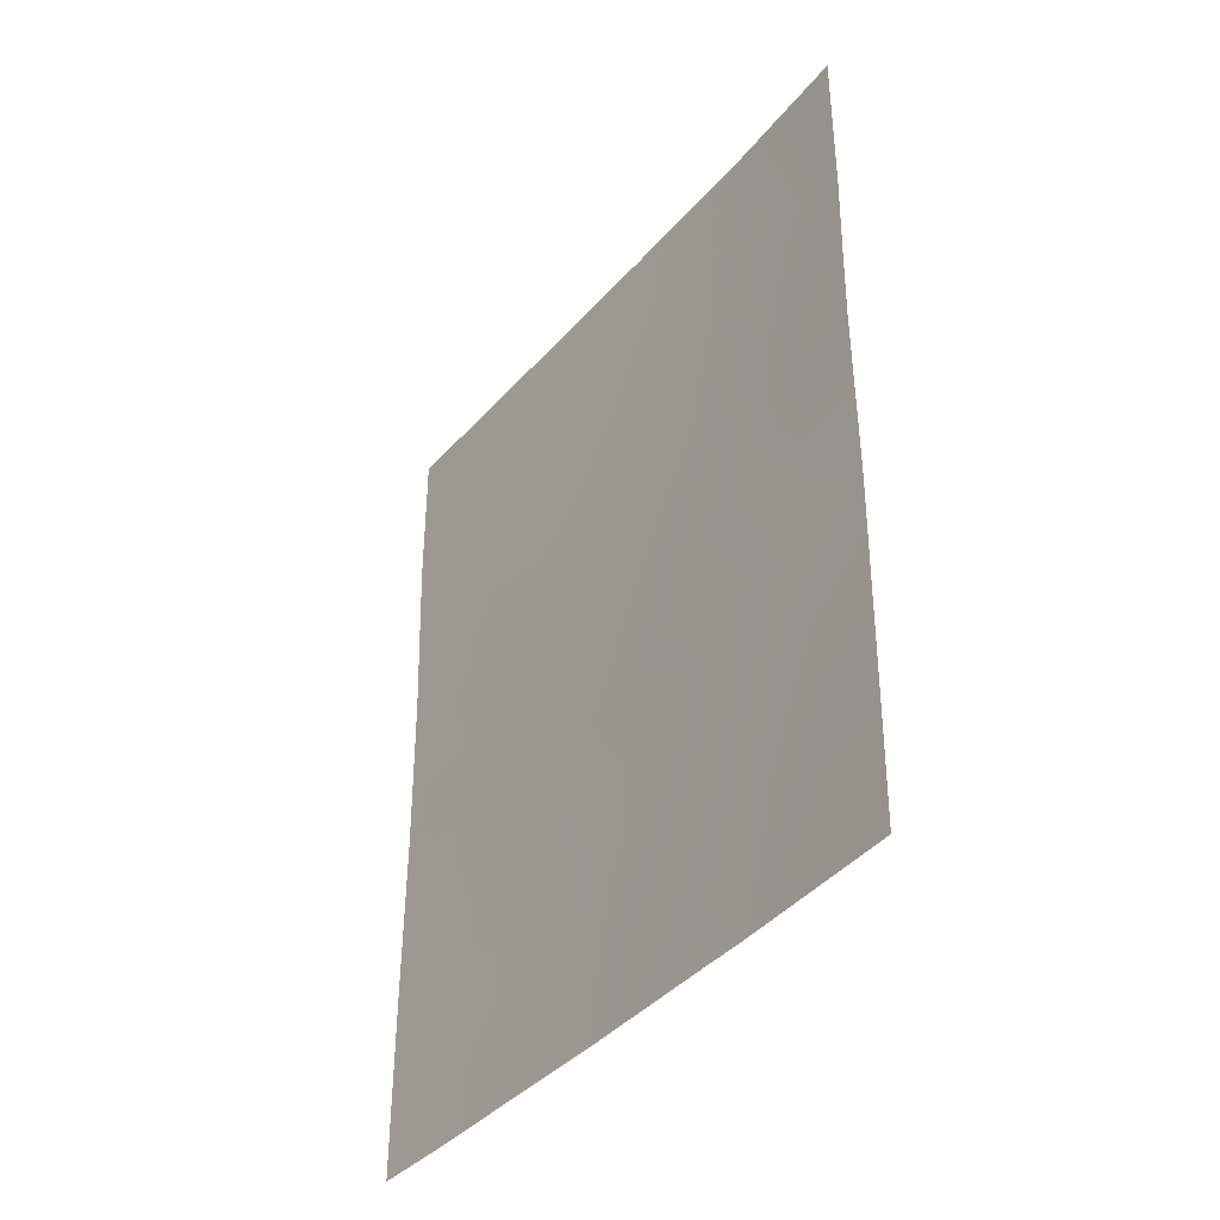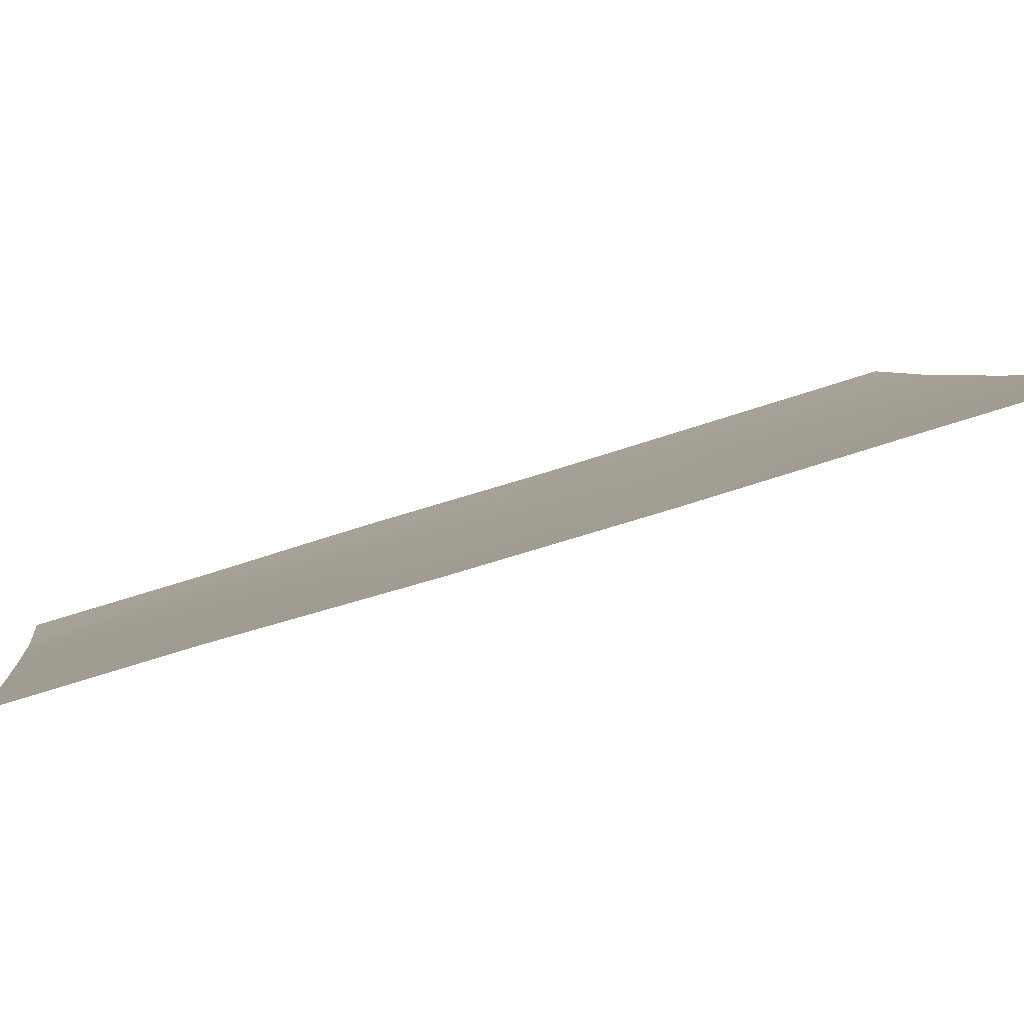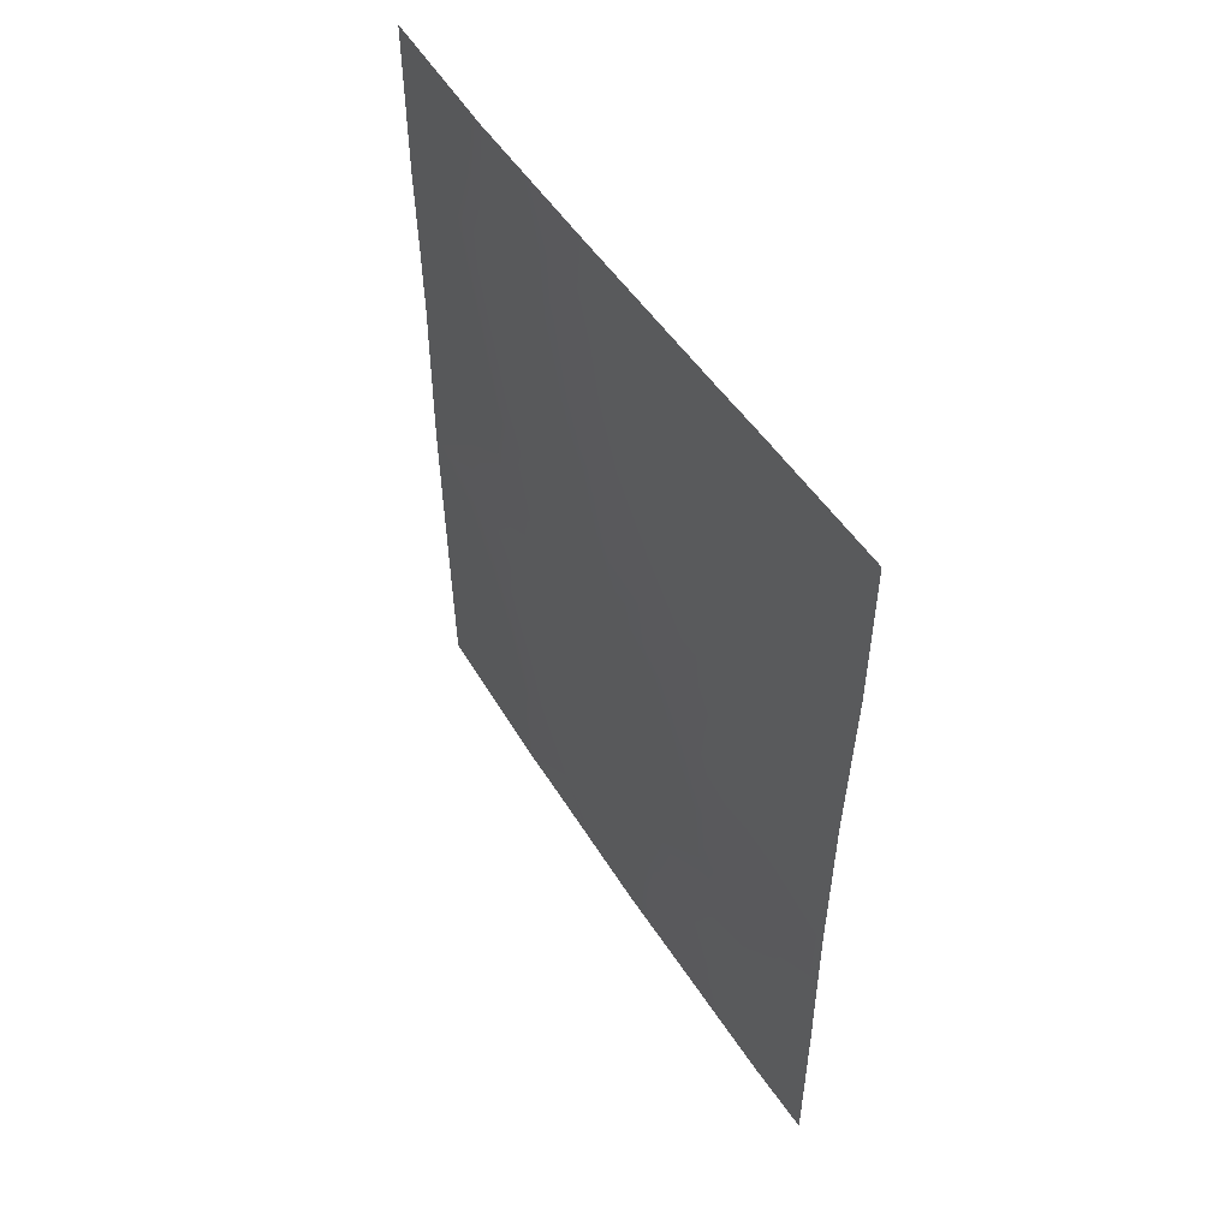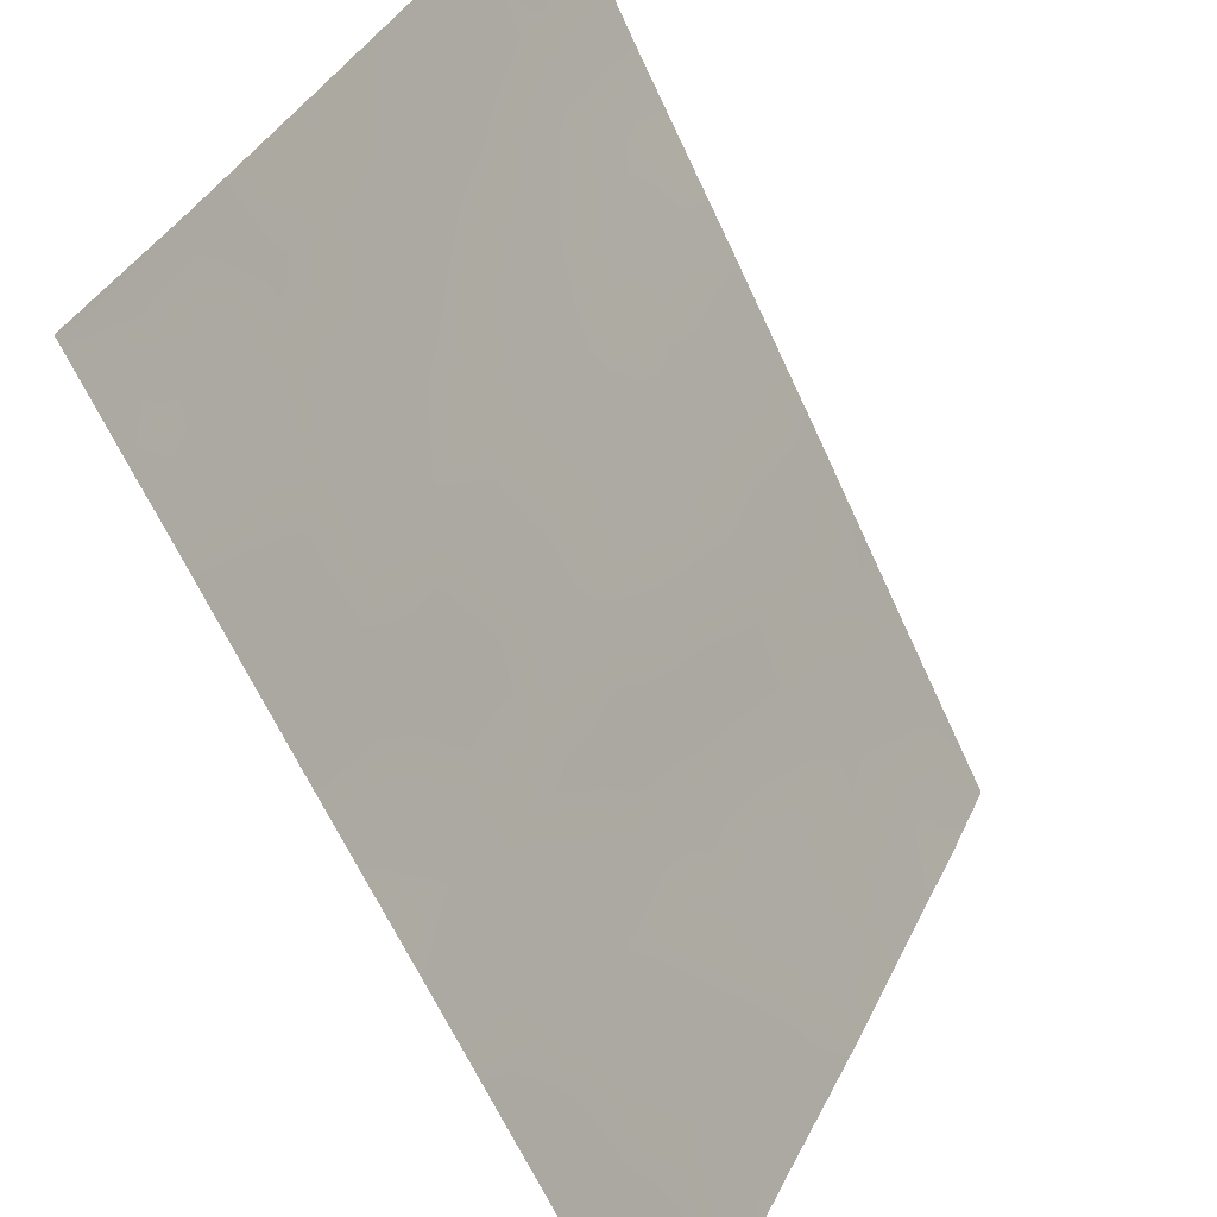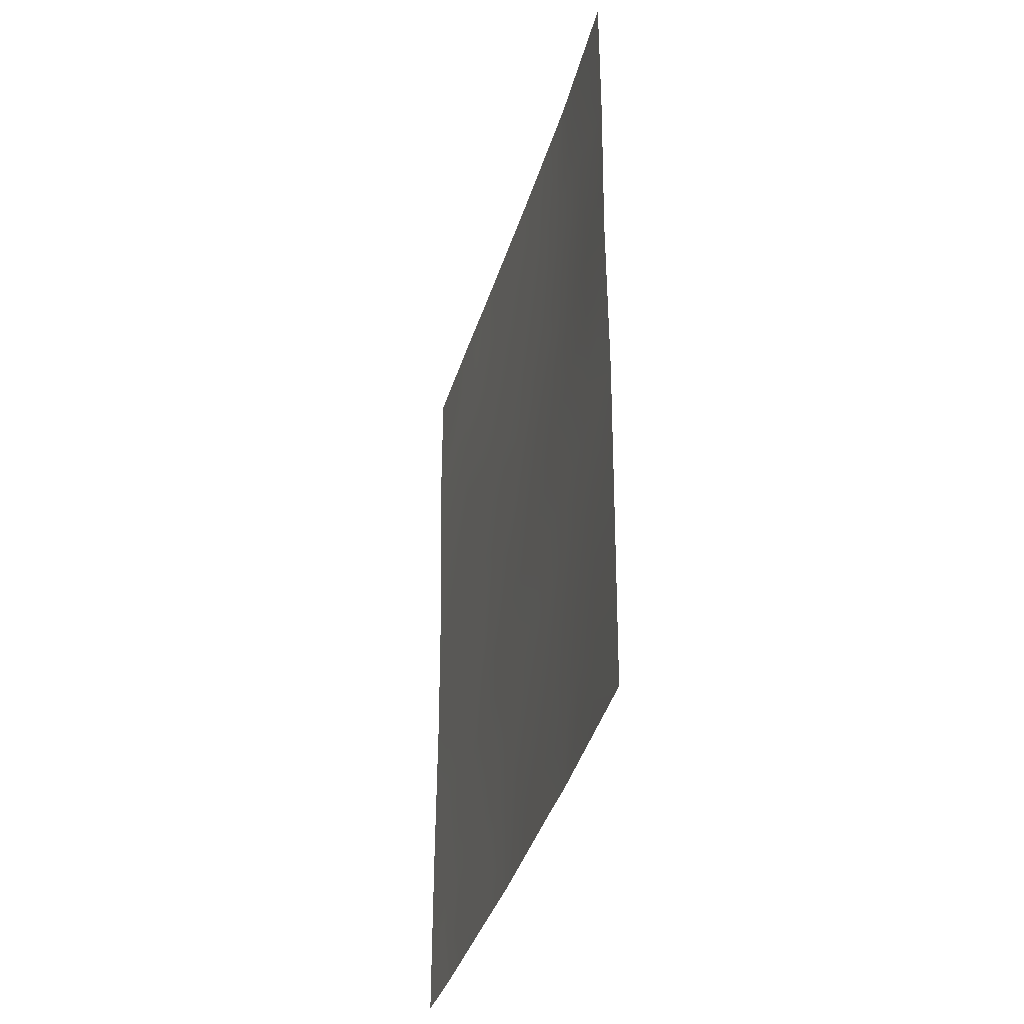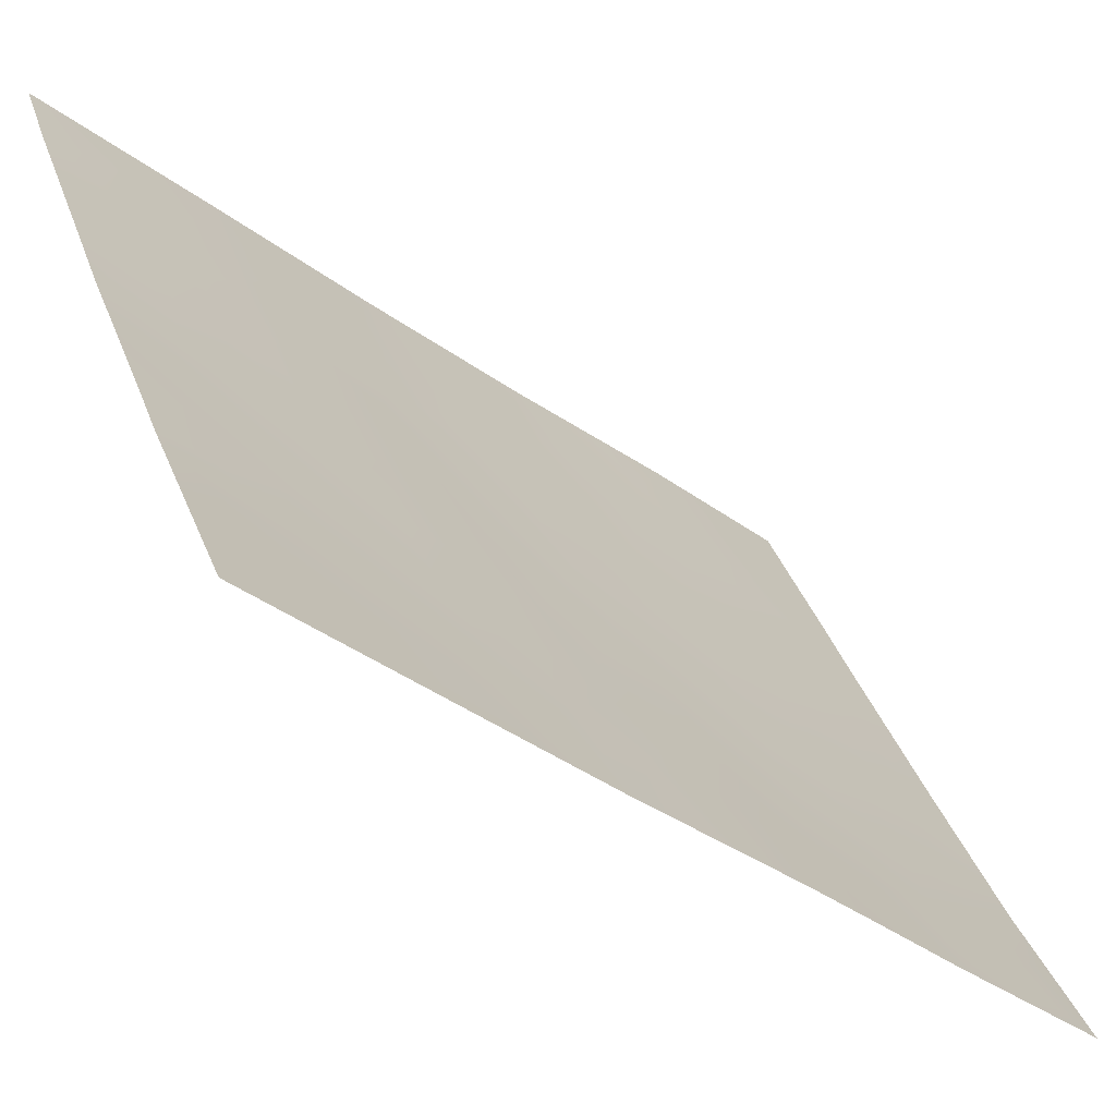
<metadata>
{"format":"obj","ext":"obj","renderer":"f3d","projection":"perspective","resolution":1024,"background":"white","views":[{"elev":-38.9,"azim":-61.7,"up":"+Z"},{"elev":67.7,"azim":72.1,"up":"+Y"},{"elev":51.9,"azim":122.5,"up":"+Z"},{"elev":-63.5,"azim":24.4,"up":"+Y"},{"elev":-37.0,"azim":-41.3,"up":"+Z"},{"elev":-35.6,"azim":-134.5,"up":"+Y"}]}
</metadata>
<code>
v -94.93 61.4 47.32
v -95.02 61.19 49.07
v -94.32 62.65 50
v -94.25 62.81 48.52
v -96.24 58.85 45.32
v -95.77 59.73 46.94
v -94.16 63.01 41.64
v -93.82 63.65 38
v -94.83 61.65 38
v -94.48 62.33 39.68
v -92.03 67.55 47.85
v -92.76 65.99 48.82
v -96.24 58.84 42.85
v -96.25 58.87 40.44
v -94.58 62.1 45.57
v -92 67.5 40.53
v -91.99 67.49 43
v -93.61 64.1 39.71
v -94.34 62.59 43.76
v -95.42 60.48 39.34
v -95.1 61.1 38
v -96.26 58.89 38
v -92 67.5 45.41
v -92.42 66.62 45.9
v -95.14 61.02 42.48
v -96.23 58.83 47.7
v -92.03 67.55 50
v -92.87 65.75 50
v -92.42 66.57 38
v -92 67.5 38
v -95.28 60.65 50
v -93.4 64.55 45.19
v -96.23 58.83 49.95
v -96.19 58.89 50
v -93.45 64.5 47.74
v -93.28 64.87 50
v -93.39 64.55 38
v -96.23 58.82 50
v -92.72 65.97 41.75
v -93.44 64.43 43.01
v -95.34 60.6 44.29
v -93.1 65.17 41.22
v -92.67 66.07 39.47
v -94.55 62.16 49.15
v -96.24 58.85 44.09
v -95.8 59.71 44.71
v -94.33 62.65 38
v -94.17 62.95 38.86
v -94.65 62 38.81
v -92.03 67.55 48.93
v -92.42 66.73 49.35
v -92.39 66.78 48.32
v -96.24 58.85 41.65
v -95.85 59.63 41.02
v -95.89 59.53 42
v -91.99 67.49 41.76
v -92.33 66.77 42.33
v -92.33 66.8 41.18
v -93.37 64.61 40.46
v -93.62 64.12 41.4
v -93.86 63.61 40.61
v -95.68 59.99 38
v -95.82 59.72 38.83
v -93.81 63.69 39
v -94.04 63.23 39.74
v -94.32 62.67 40.6
v -92.45 66.65 50
v -92.31 66.84 44.85
v -92.65 66.13 44.84
v -91.99 67.49 44.2
v -92.36 66.71 43.4
v -94.74 61.78 46.46
v -94.22 62.86 46.53
v -94.51 62.26 47.17
v -95.74 59.77 50
v -93.37 64.6 42.07
v -93.05 65.26 42.41
v -93.52 64.29 44.14
v -93.09 65.19 43.48
v -93.07 65.24 44.55
v -93.83 63.7 48.32
v -94.2 62.91 47.69
v -93.82 63.72 47.21
v -93.48 64.42 46.69
v -93.27 64.85 46.13
v -93.12 65.2 47.24
v -94.25 62.8 42.78
v -94.74 61.8 43.14
v -94.65 62.01 42.16
v -92.01 67.52 46.63
v -92.38 66.77 47.2
v -92.77 65.9 46.68
v -93.74 63.85 45.99
v -96.24 58.84 46.43
v -95.8 59.68 45.76
v -95.79 59.67 49.62
v -95.94 59.38 48.83
v -96.23 58.83 48.83
v -95.82 59.7 39.89
v -96.26 58.88 39.22
v -92.74 66 47.78
v -93.79 63.74 42.41
v -95.37 60.51 47.36
v -95.28 60.68 46.39
v -93.8 63.76 50
v -93.68 64.02 49.28
v -93.39 64.63 48.81
v -94.94 61.39 44.91
v -94.93 61.42 43.76
v -94.46 62.36 44.65
v -93.47 64.4 38.84
v -95.35 60.59 40.5
v -95.1 61.1 38.7
v -94.98 61.34 39.62
v -94.8 61.69 40.52
v -94.8 61.65 50
v -93.07 65.33 49.21
v -95.02 61.26 41.46
v -94.59 62.13 41.3
v -94.13 63.03 45.29
v -93.78 63.77 45.02
v -93.09 65.28 48.27
v -95.19 60.85 48.16
v -94.68 61.91 48.16
v -92.7 65.99 42.86
v -95.02 61.21 45.79
v -95.38 60.5 45.24
v -92.92 65.58 45.59
v -95.65 60.02 42.7
v -95.36 60.58 43.51
v -93.02 65.33 38.75
v -92.91 65.56 38
v -93.88 63.53 43.44
v -95.48 60.33 41.7
v -92.63 66.16 38.66
v -92 67.5 39.26
v -92.92 65.54 40.25
v -93.15 65.06 39.57
v -92.44 66.55 44.17
v -95.48 60.27 48.93
v -95.68 59.87 48.02
v -94 63.29 44.36
v -92.74 65.92 43.91
v -94.07 63.18 49.2
v -95.45 60.43 38.54
v -92.66 66.11 40.56
v -92.32 66.81 40.07
v -92.31 66.84 38.99
v -95.8 59.7 43.66
f 47 48 49
f 50 51 52
f 53 54 55
f 56 57 58
f 59 60 61
f 64 65 48
f 61 66 65
f 26 94 6
f 27 67 51
f 72 73 74
f 76 42 77
f 78 79 80
f 81 82 83
f 84 85 86
f 87 88 89
f 90 11 91
f 84 83 93
f 94 95 6
f 96 97 140
f 33 98 97
f 63 99 100
f 52 101 91
f 76 102 60
f 103 6 104
f 105 144 106
f 81 107 106
f 108 109 110
f 18 64 111
f 99 112 54
f 113 49 114
f 3 116 44
f 33 34 38
f 12 28 117
f 89 118 119
f 101 122 86
f 117 107 122
f 2 124 44
f 82 124 74
f 79 77 125
f 58 39 146
f 126 127 108
f 57 71 125
f 80 69 128
f 85 128 92
f 149 129 130
f 104 126 72
f 78 121 142
f 55 134 129
f 133 87 102
f 46 127 95
f 119 115 66
f 118 112 115
f 137 43 146
f 59 138 137
f 131 138 111
f 4 144 44
f 144 3 44
f 5 45 46
f 45 13 149
f 9 47 49
f 47 8 48
f 49 48 10
f 11 50 52
f 50 27 51
f 52 51 12
f 13 53 55
f 53 14 54
f 55 54 134
f 16 56 58
f 56 17 57
f 58 57 39
f 18 59 61
f 59 42 60
f 61 60 7
f 22 62 63
f 62 21 145
f 8 64 48
f 64 18 65
f 48 65 10
f 18 61 65
f 61 7 66
f 65 66 10
f 67 28 51
f 12 51 28
f 24 69 68
f 17 70 71
f 70 23 68
f 1 72 74
f 72 15 73
f 96 34 33
f 34 96 75
f 40 76 77
f 77 42 39
f 78 40 79
f 35 81 83
f 81 4 82
f 83 82 73
f 35 84 86
f 86 85 92
f 7 87 89
f 87 19 88
f 89 88 25
f 23 90 24
f 91 24 90
f 91 92 24
f 84 35 83
f 93 83 73
f 94 5 95
f 6 95 104
f 96 33 97
f 98 26 97
f 6 141 26
f 22 63 100
f 63 20 99
f 100 99 14
f 11 52 91
f 52 12 101
f 91 101 92
f 42 76 60
f 76 40 102
f 60 102 7
f 1 103 104
f 36 105 106
f 105 3 144
f 4 81 144
f 81 35 107
f 15 108 110
f 108 41 109
f 110 109 19
f 8 111 64
f 111 8 37
f 14 99 54
f 99 20 112
f 54 112 134
f 20 113 114
f 113 9 49
f 114 49 10
f 10 115 114
f 116 2 44
f 2 116 31
f 31 96 140
f 96 31 75
f 117 28 36
f 9 113 21
f 7 89 119
f 89 25 118
f 119 118 115
f 120 15 110
f 121 120 142
f 85 84 93
f 120 73 15
f 92 101 86
f 101 12 122
f 86 122 35
f 12 117 122
f 117 36 107
f 122 107 35
f 123 1 124
f 44 124 4
f 73 82 74
f 82 4 124
f 74 124 1
f 1 123 103
f 123 2 140
f 71 143 125
f 79 40 77
f 125 77 39
f 137 146 42
f 15 126 108
f 126 104 127
f 108 127 41
f 39 57 125
f 57 17 71
f 143 71 139
f 32 80 128
f 80 143 69
f 128 69 24
f 85 32 128
f 92 128 24
f 130 129 25
f 1 104 72
f 72 126 15
f 29 135 132
f 132 135 131
f 132 131 37
f 40 78 133
f 78 80 32
f 129 134 25
f 40 133 102
f 133 19 87
f 102 87 7
f 5 46 95
f 46 41 127
f 95 127 104
f 19 109 88
f 109 41 130
f 88 109 130
f 7 119 66
f 66 115 10
f 118 134 112
f 115 112 114
f 118 25 134
f 16 147 136
f 136 147 148
f 39 42 146
f 58 147 16
f 42 59 137
f 59 18 138
f 137 138 43
f 37 131 111
f 131 43 138
f 111 138 18
f 30 136 148
f 24 68 23
f 114 112 20
f 139 68 69
f 71 70 139
f 140 97 141
f 141 97 26
f 31 140 2
f 103 141 6
f 123 140 141
f 121 93 120
f 103 123 141
f 106 107 36
f 139 70 68
f 93 73 120
f 78 142 133
f 143 80 79
f 144 81 106
f 120 110 142
f 19 142 110
f 2 123 124
f 143 79 125
f 143 139 69
f 133 142 19
f 63 62 145
f 145 21 113
f 135 43 131
f 20 145 113
f 63 145 20
f 147 58 146
f 78 32 121
f 148 147 43
f 29 148 135
f 146 43 147
f 30 148 29
f 135 148 43
f 45 149 46
f 46 149 41
f 130 41 149
f 32 93 121
f 93 32 85
f 13 55 129
f 149 13 129
f 88 130 25

</code>
